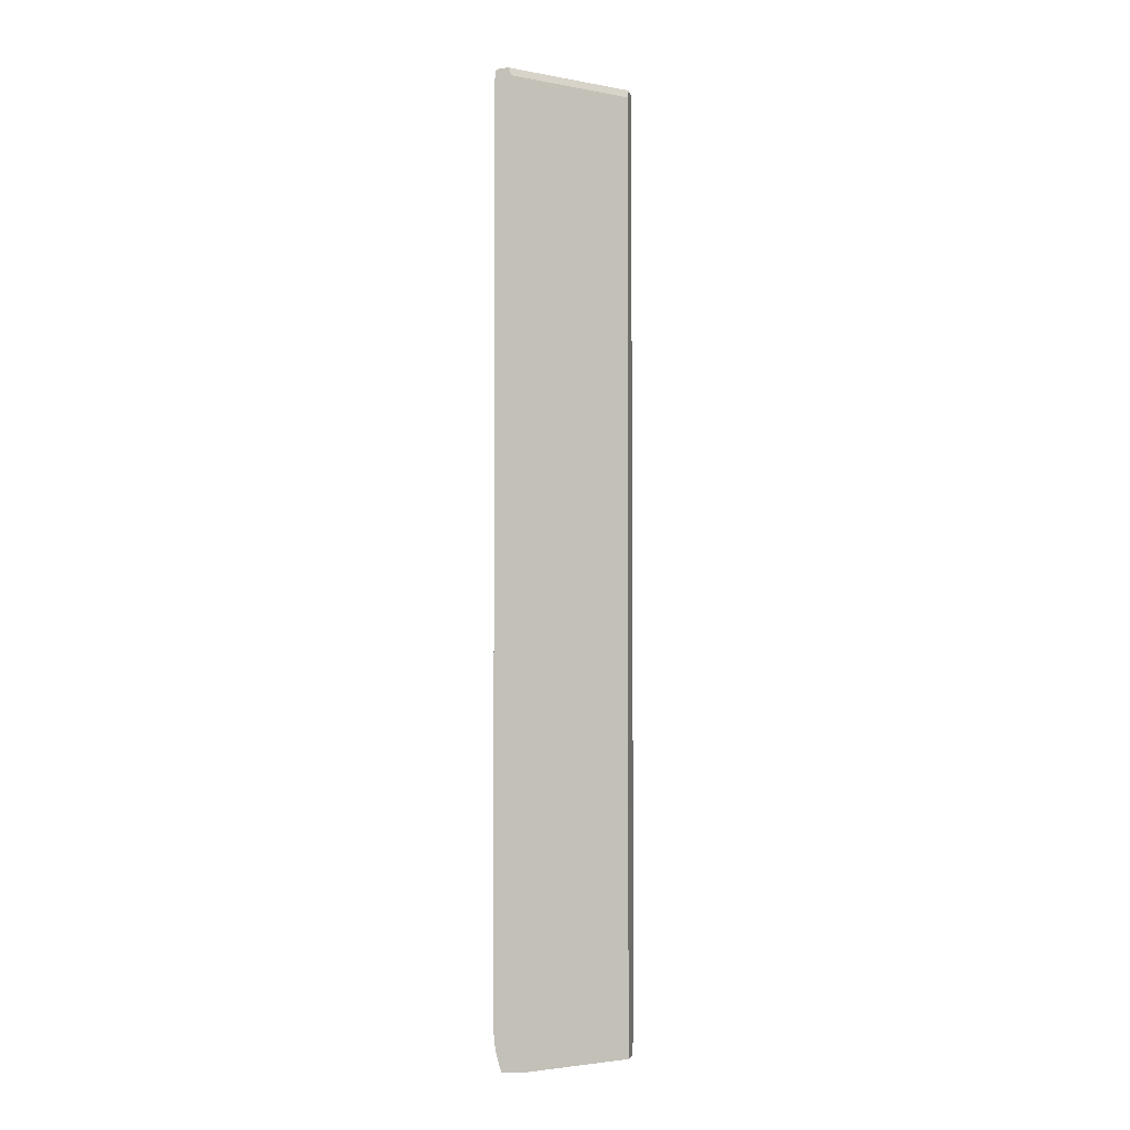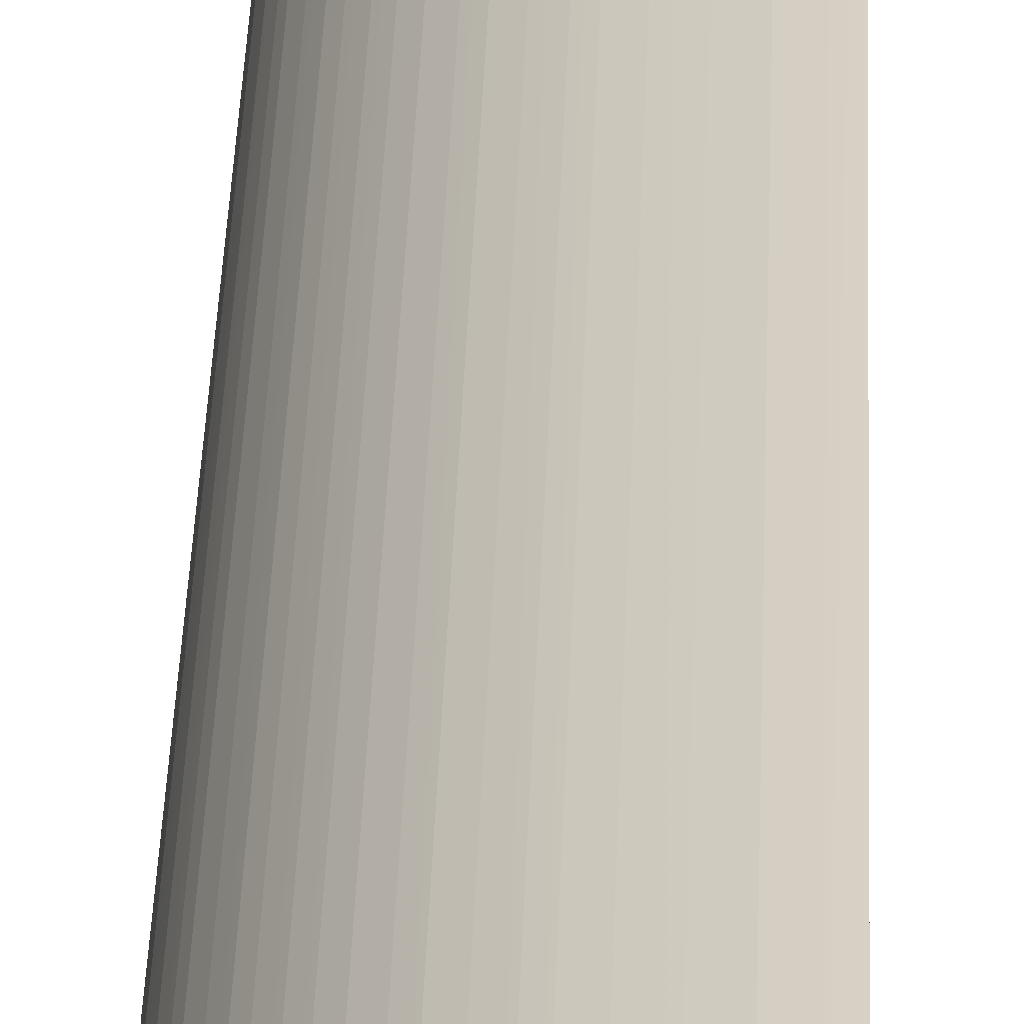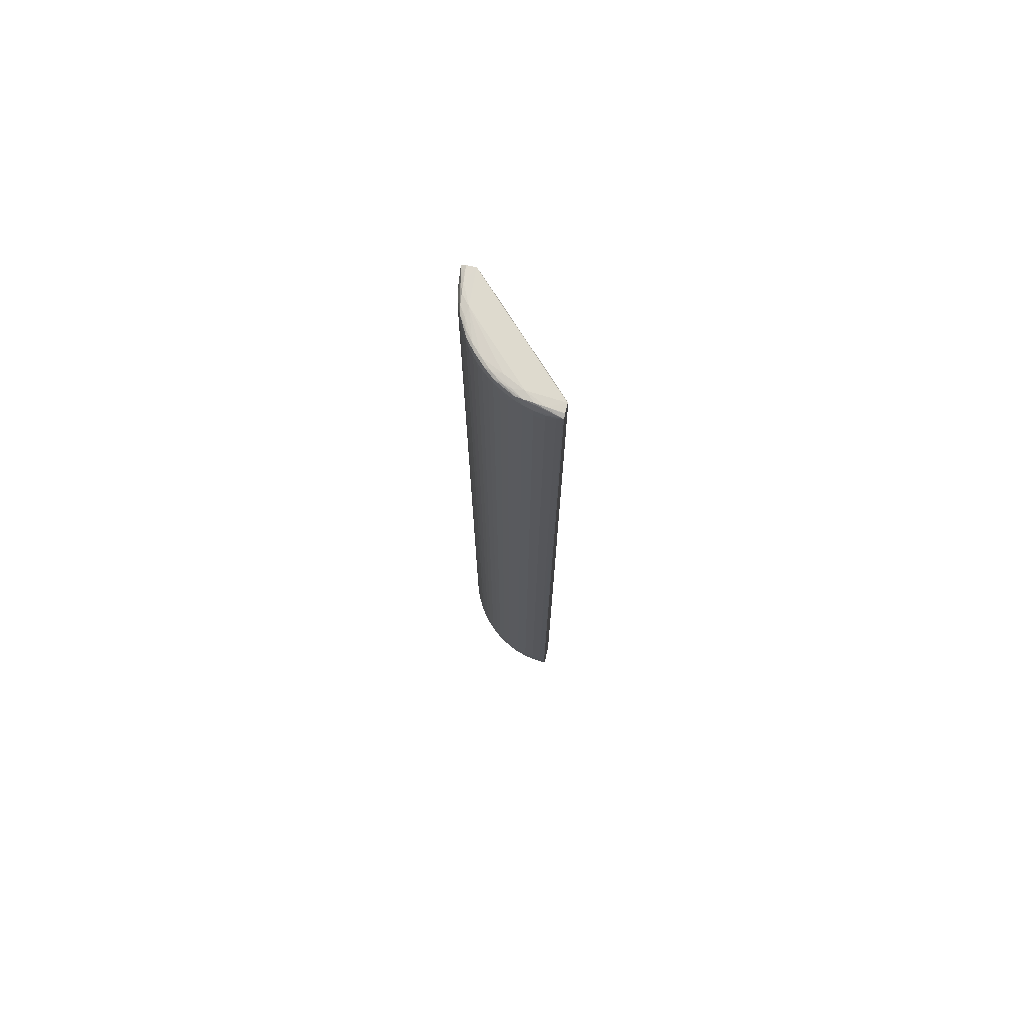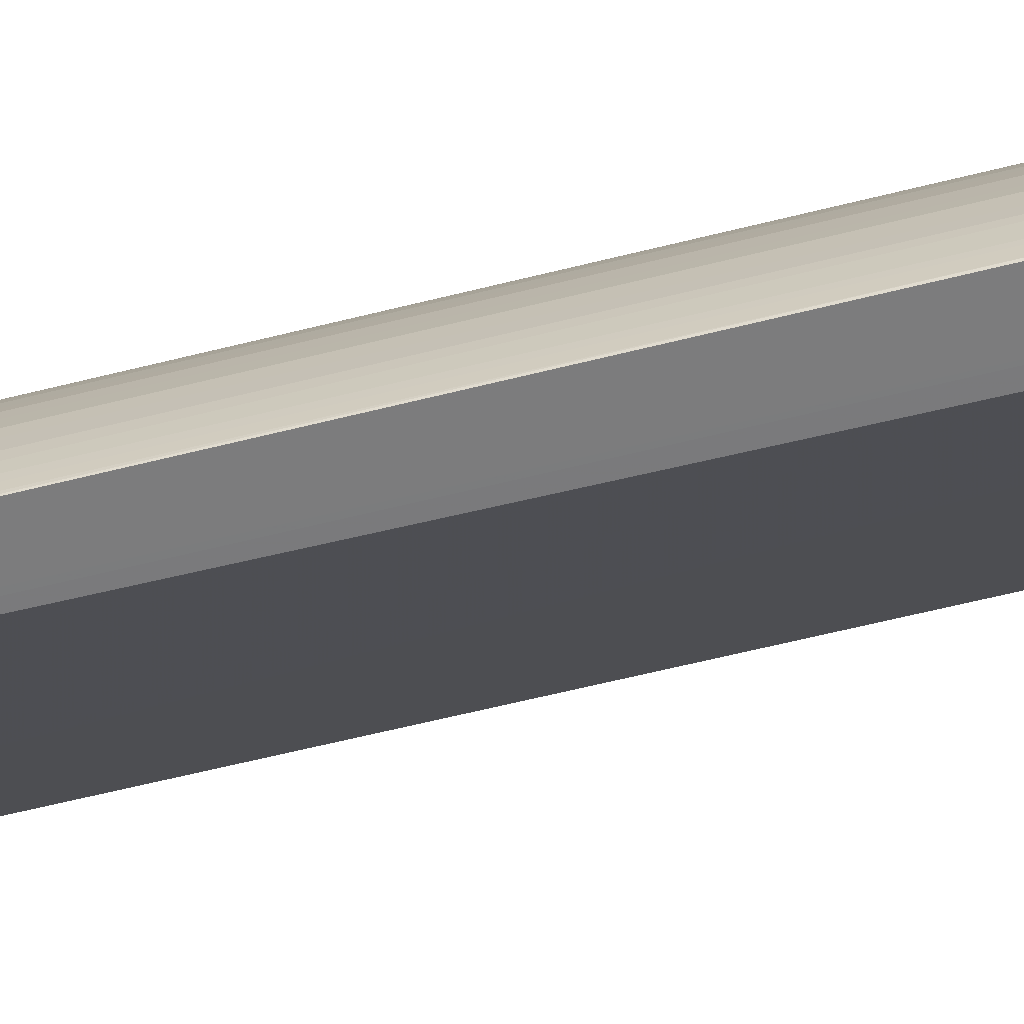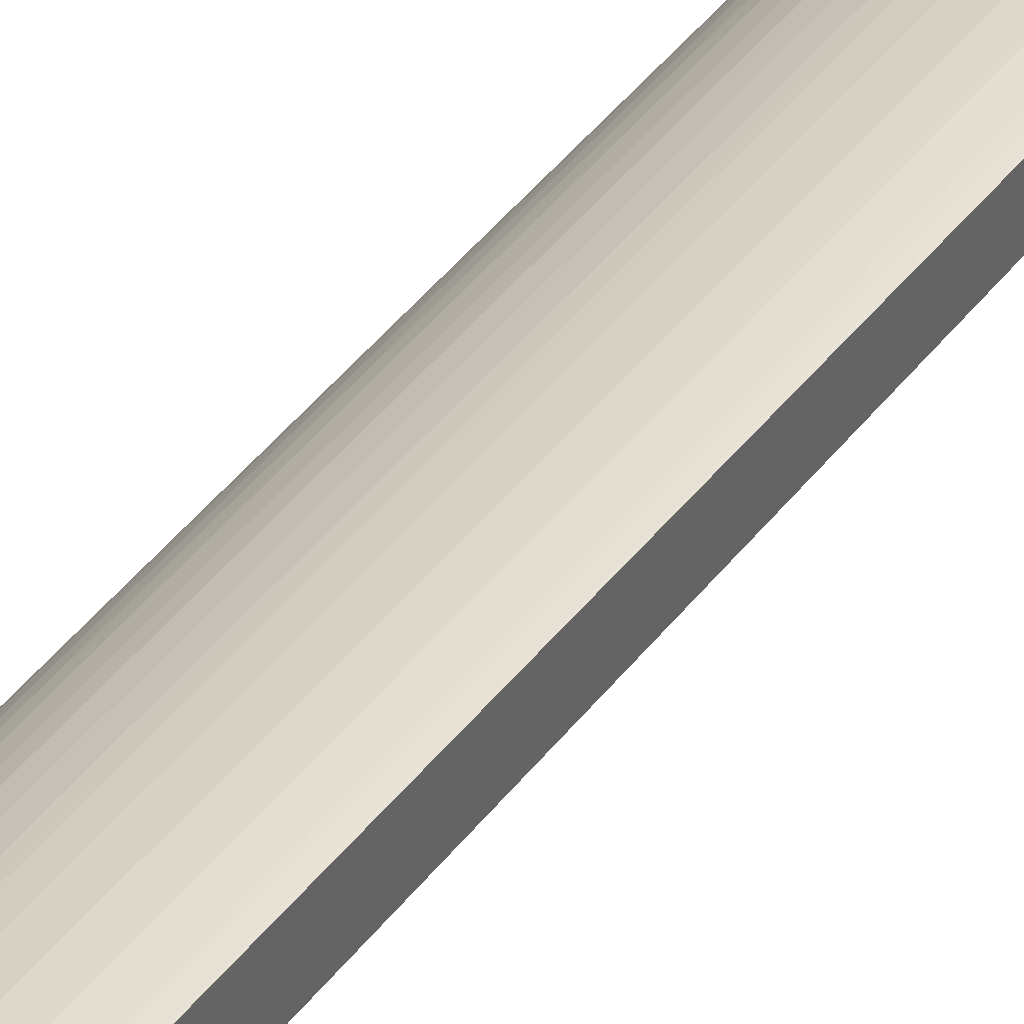
<metadata>
{"format":"obj","ext":"obj","renderer":"f3d","projection":"perspective","resolution":1024,"background":"white","views":[{"elev":-3.0,"azim":102.8,"up":"+Y"},{"elev":27.4,"azim":1.5,"up":"+Z"},{"elev":72.9,"azim":13.3,"up":"+Y"},{"elev":-58.8,"azim":-75.0,"up":"+Z"},{"elev":41.5,"azim":33.5,"up":"+Z"}]}
</metadata>
<code>
v -0.01485 0.1738 0.00701
v -0.01421 0.1738 0.007876
v -0.01478 0.1748 0.006907
v -0.01335 0.1738 0.008927
v -0.01332 0.02153 0.008892
v -0.01421 0.1634 0.007873
v -0.01481 0.02153 0.006964
v -0.01418 0.02153 0.007829
v -0.0133 0.0198 0.008878
v -0.01417 0.0198 0.007813
v -0.01324 0.01807 0.008809
v -0.0141 0.01807 0.00773
v -0.01475 0.01807 0.006865
v -0.01468 0.017 0.006766
v -0.01537 0.01807 0.005836
v -0.01548 0.0198 0.005836
v -0.01481 0.01979 0.006942
v -0.0155 0.02153 0.005836
v -0.01618 0.02153 0.004582
v -0.01617 0.0198 0.004559
v -0.01612 0.01807 0.004441
v -0.01651 0.01807 0.003576
v -0.01656 0.0198 0.003694
v -0.01657 0.02153 0.003717
v -0.01707 0.02153 0.002376
v -0.01705 0.0198 0.002376
v -0.01695 0.01807 0.002376
v -0.01744 0.01807 0.0006472
v -0.01754 0.0198 0.0006472
v -0.01756 0.02153 0.0006472
v -0.01786 0.0198 -0.001082
v -0.01776 0.01807 -0.001082
v -0.01801 0.0198 -0.002812
v -0.01803 0.02153 -0.002812
v -0.01788 0.02153 -0.001082
v -0.01762 0.1703 0.0006472
v -0.01793 0.172 -0.001082
v -0.01807 0.172 -0.002307
v -0.01812 0.1738 -0.003163
v -0.01809 0.07559 -0.003676
v -0.01811 0.1746 -0.003676
v -0.01811 0.1746 -0.003331
v -0.01807 0.1738 -0.002299
v -0.01791 0.1738 -0.001082
v -0.01762 0.172 0.0006472
v -0.01759 0.1738 0.0006472
v -0.01713 0.1738 0.002378
v -0.01652 0.1748 0.003611
v -0.0166 0.1738 0.003792
v -0.0162 0.1738 0.004657
v -0.01555 0.1738 0.005836
v -0.01557 0.172 0.005836
v -0.01622 0.172 0.004656
v -0.01713 0.172 0.002378
v -0.0155 0.02499 0.005836
v -0.01508 0.175 0.005836
v -0.01674 0.175 0.002378
v -0.0156 0.1751 0.004154
v -0.01377 0.1751 0.007516
v -0.0132 0.1749 0.008762
v -0.01207 0.1751 0.009321
v -0.01151 0.1749 0.01045
v -0.01254 0.1738 0.009791
v -0.01167 0.1738 0.0106
v -0.01254 0.1703 0.009791
v -0.01251 0.02585 0.009758
v -0.01251 0.02153 0.009757
v -0.01164 0.02326 0.01058
v -0.01164 0.02153 0.01058
v -0.01163 0.0198 0.01056
v -0.01249 0.0198 0.009743
v -0.01156 0.01807 0.0105
v -0.01242 0.01807 0.009674
v -0.01309 0.01634 0.008639
v -0.01226 0.01634 0.009504
v -0.01139 0.01634 0.01036
v -0.01048 0.01807 0.01137
v -0.009515 0.01698 0.01194
v -0.01018 0.01638 0.01131
v -0.01124 0.0153 0.01022
v -0.01296 0.01532 0.008493
v -0.01199 0.01474 0.009249
v -0.01099 0.01415 0.01001
v -0.01274 0.01417 0.008245
v -0.01341 0.01469 0.007627
v -0.01455 0.01584 0.006573
v -0.01437 0.01461 0.006276
v -0.01489 0.01461 0.005411
v -0.01505 0.01639 0.005932
v -0.01433 0.01608 0.006942
v -0.01404 0.01639 0.007433
v -0.01604 0.0163 0.004029
v -0.01556 0.01461 0.004106
v -0.01472 0.01356 0.00511
v -0.01497 0.01294 0.004076
v -0.0162 0.01447 0.002477
v -0.01632 0.01569 0.003121
v -0.01643 0.01685 0.003402
v -0.01666 0.0163 0.002477
v -0.01652 0.01494 0.001968
v -0.01635 0.01379 0.001463
v -0.01671 0.01447 0.0007907
v -0.01649 0.01341 0.0003096
v -0.01712 0.01461 -0.001082
v -0.0172 0.01634 0.0006472
v -0.01753 0.01634 -0.001082
v -0.01729 0.01461 -0.002812
v -0.01662 0.01309 -0.001082
v -0.01667 0.0128 -0.002772
v -0.01651 0.0128 -0.001082
v -0.01667 0.0128 -0.003834
v -0.01729 0.01461 -0.003834
v -0.01745 0.01532 -0.003834
v -0.01768 0.01634 -0.002812
v -0.01791 0.01807 -0.002812
v -0.01791 0.01807 -0.003834
v -0.018 0.0198 -0.003834
v -0.01803 0.02326 -0.003834
v -0.01802 0.02153 -0.003834
v -0.01483 0.02585 -0.003834
v -0.01347 0.0128 -0.003834
v -0.01768 0.01634 -0.003834
v -0.01616 0.0128 0.0006145
v -0.01615 0.01286 0.0007907
v -0.01566 0.01288 0.002376
v -0.01494 0.0128 0.003999
v -0.01483 0.0128 0.004227
v -0.01415 0.0128 0.005443
v -0.01313 0.0128 0.006996
v -0.01404 0.01294 0.005746
v -0.01243 0.01288 0.007888
v -0.01154 0.0128 0.008807
v -0.01248 0.0128 0.007779
v -0.01069 0.0128 0.009599
v -0.01064 0.01288 0.009696
v -0.009747 0.0128 0.01039
v -0.01037 0.01468 0.01068
v -0.009324 0.01582 0.01181
v -0.009035 0.01461 0.01163
v -0.008496 0.01293 0.0113
v -0.007865 0.01354 0.01198
v -0.008227 0.0128 0.0114
v -0.008634 0.0128 0.01115
v -0.005115 0.0128 0.01291
v -0.006764 0.0128 0.01221
v -0.00697 0.0128 0.01211
v -0.006851 0.01461 0.01284
v -0.005233 0.01445 0.01347
v -0.005883 0.01567 0.01358
v -0.00473 0.01491 0.01378
v -0.004242 0.01376 0.01362
v -0.003442 0.0128 0.01343
v -0.003089 0.01339 0.01376
v -0.003556 0.01445 0.01399
v -0.001662 0.01461 0.01441
v -0.001527 0.0128 0.01382
v 0.000984 0.0128 0.01397
v 6.757e-05 0.0128 0.01397
v 6.757e-05 0.01461 0.01458
v -0.001662 0.01634 0.01481
v 6.757e-05 0.01634 0.01497
v -0.001662 0.01807 0.01504
v 6.757e-05 0.01807 0.0152
v 0.000984 0.01634 0.01498
v 0.000984 0.01461 0.01458
v 0.0009856 0.1746 0.01536
v 0.000984 0.01807 0.0152
v 0.0008277 0.02044 0.01535
v 0.0001775 0.01984 0.01531
v -0.001662 0.0198 0.01514
v -0.003391 0.0198 0.01482
v -0.003391 0.01807 0.01472
v -0.003391 0.01634 0.01448
v -0.005233 0.01628 0.01393
v -0.006157 0.01682 0.0137
v -0.005122 0.01807 0.01422
v -0.005122 0.0198 0.01432
v -0.006335 0.01807 0.01377
v -0.00645 0.0198 0.01383
v -0.005122 0.02153 0.01434
v -0.003391 0.02153 0.01484
v -0.00512 0.1547 0.01436
v -0.006508 0.1737 0.01385
v -0.006473 0.02153 0.01384
v -0.007337 0.02153 0.01345
v -0.007372 0.172 0.01346
v -0.008579 0.1703 0.01281
v -0.008579 0.1737 0.01279
v -0.007372 0.1737 0.01344
v -0.006334 0.1748 0.01377
v -0.009644 0.1748 0.01203
v -0.008579 0.175 0.01233
v -0.00512 0.175 0.01399
v -0.003391 0.1737 0.01482
v -0.00512 0.1737 0.01436
v -0.003391 0.172 0.01485
v -0.001661 0.1737 0.01513
v 0.0008175 0.1746 0.01536
v -0.003391 0.1751 0.01421
v -0.001661 0.1751 0.01436
v 0.0001723 0.175 0.01464
v -9.033e-05 0.02153 0.01531
v -0.0001039 0.1737 0.0153
v -0.001661 0.172 0.01515
v -0.001662 0.02153 0.01516
v 0.000984 0.02044 0.01535
v 0.0009856 0.175 0.01464
v 0.0009856 0.1751 0.01311
v 0.0009856 0.1737 0.01258
v -0.01586 0.1751 -0.003676
v -0.0155 0.1753 0.002378
v -0.01712 0.1751 -0.001082
v -0.01739 0.175 -0.003676
v -0.01739 0.175 -0.002777
v -0.01535 0.1738 -0.003676
v 0.000984 0.0128 0.01077
v -0.008737 0.0128 0.006942
v -0.01562 0.0128 0.002369
v -0.01612 0.0128 0.0007854
v -0.01696 0.1751 0.0006472
v -0.008579 0.1752 0.01103
v -0.00512 0.1753 0.01275
v -0.006886 0.1751 0.01285
v -0.01026 0.1751 0.01103
v -0.01061 0.1737 0.01147
v -0.009744 0.1737 0.0121
v -0.00858 0.02153 0.01277
v -0.00858 0.0198 0.01275
v -0.007314 0.0198 0.01343
v -0.00858 0.01807 0.01264
v -0.009614 0.01807 0.01201
v -0.01056 0.0198 0.01143
v -0.01058 0.02153 0.01144
v -0.009711 0.02153 0.01208
v -0.009694 0.0198 0.01207
v -0.01167 0.1616 0.0106
v -0.00868 0.01638 0.01232
v -0.00817 0.01461 0.01216
v -0.006781 0.01628 0.0133
v -0.007197 0.01807 0.01338
f 2 3 1
f 2 4 3
f 2 5 4
f 2 6 5
f 2 1 6
f 6 1 7
f 8 6 7
f 8 5 6
f 8 9 5
f 10 9 8
f 10 11 9
f 10 12 11
f 13 12 10
f 13 14 12
f 13 15 14
f 13 16 15
f 13 17 16
f 13 10 17
f 10 7 17
f 10 8 7
f 18 17 7
f 16 17 18
f 16 18 19
f 20 16 19
f 20 15 16
f 20 21 15
f 20 22 21
f 20 23 22
f 20 19 23
f 23 19 24
f 25 23 24
f 26 23 25
f 26 22 23
f 26 27 22
f 26 28 27
f 26 29 28
f 26 25 29
f 30 29 25
f 31 29 30
f 31 32 29
f 31 33 32
f 31 34 33
f 31 35 34
f 31 30 35
f 35 30 36
f 35 36 37
f 35 37 38
f 35 38 34
f 39 34 38
f 39 40 34
f 39 41 40
f 39 42 41
f 43 42 39
f 43 44 42
f 43 37 44
f 43 38 37
f 43 39 38
f 45 44 37
f 45 46 44
f 47 46 45
f 47 48 46
f 49 48 47
f 50 48 49
f 50 3 48
f 50 51 3
f 50 52 51
f 50 53 52
f 50 49 53
f 49 24 53
f 49 54 24
f 49 47 54
f 47 45 54
f 45 36 54
f 45 37 36
f 30 54 36
f 30 25 54
f 25 24 54
f 19 53 24
f 55 53 19
f 52 53 55
f 52 55 7
f 52 7 1
f 51 52 1
f 51 1 3
f 18 7 55
f 18 55 19
f 56 48 3
f 56 57 48
f 56 58 57
f 56 59 58
f 56 3 59
f 60 59 3
f 60 61 59
f 60 62 61
f 63 62 60
f 63 64 62
f 63 65 64
f 63 4 65
f 63 60 4
f 60 3 4
f 4 66 65
f 5 66 4
f 67 66 5
f 67 68 66
f 67 69 68
f 67 70 69
f 71 70 67
f 71 72 70
f 71 73 72
f 71 11 73
f 71 9 11
f 71 67 9
f 67 5 9
f 73 11 74
f 75 73 74
f 76 73 75
f 76 72 73
f 76 77 72
f 76 78 77
f 76 79 78
f 76 80 79
f 76 75 80
f 81 80 75
f 82 80 81
f 82 83 80
f 82 84 83
f 82 81 84
f 81 85 84
f 86 85 81
f 86 87 85
f 86 88 87
f 86 89 88
f 86 14 89
f 86 90 14
f 86 81 90
f 81 91 90
f 81 74 91
f 81 75 74
f 91 74 14
f 91 14 90
f 12 14 74
f 11 12 74
f 15 89 14
f 15 21 89
f 92 89 21
f 92 88 89
f 93 88 92
f 93 94 88
f 93 95 94
f 93 96 95
f 93 97 96
f 93 92 97
f 92 98 97
f 92 21 98
f 21 22 98
f 22 27 98
f 99 98 27
f 97 98 99
f 100 97 99
f 100 96 97
f 100 101 96
f 102 101 100
f 102 103 101
f 102 104 103
f 102 105 104
f 102 100 105
f 100 99 105
f 99 27 105
f 105 27 28
f 105 28 106
f 104 105 106
f 107 104 106
f 107 108 104
f 109 108 107
f 109 110 108
f 109 111 110
f 109 107 111
f 112 111 107
f 112 113 111
f 112 114 113
f 112 107 114
f 114 107 106
f 114 106 32
f 115 114 32
f 115 116 114
f 115 33 116
f 115 32 33
f 117 116 33
f 117 118 116
f 119 118 117
f 119 40 118
f 119 34 40
f 119 117 34
f 117 33 34
f 118 40 41
f 118 41 120
f 118 120 116
f 116 120 121
f 111 116 121
f 113 116 111
f 122 116 113
f 114 116 122
f 114 122 113
f 111 121 123
f 110 111 123
f 110 123 103
f 108 110 103
f 108 103 104
f 124 103 123
f 101 103 124
f 101 124 125
f 101 125 96
f 95 96 125
f 95 125 126
f 127 95 126
f 127 94 95
f 127 128 94
f 127 126 128
f 128 126 129
f 130 128 129
f 130 94 128
f 130 87 94
f 130 129 87
f 87 129 85
f 85 129 84
f 131 84 129
f 131 132 84
f 133 132 131
f 133 129 132
f 133 131 129
f 132 129 134
f 132 134 135
f 83 132 135
f 83 84 132
f 83 135 136
f 137 83 136
f 137 80 83
f 137 138 80
f 137 139 138
f 137 136 139
f 140 139 136
f 140 141 139
f 140 142 141
f 143 142 140
f 143 136 142
f 143 140 136
f 136 134 142
f 136 135 134
f 142 134 144
f 145 142 144
f 146 142 145
f 146 141 142
f 146 145 141
f 145 147 141
f 148 147 145
f 148 149 147
f 148 150 149
f 148 151 150
f 148 144 151
f 148 145 144
f 152 151 144
f 153 151 152
f 153 154 151
f 153 155 154
f 153 156 155
f 153 152 156
f 152 144 156
f 156 144 157
f 158 156 157
f 159 156 158
f 159 155 156
f 159 160 155
f 161 160 159
f 161 162 160
f 161 163 162
f 161 164 163
f 161 159 164
f 159 165 164
f 159 157 165
f 159 158 157
f 165 157 166
f 165 166 164
f 167 164 166
f 163 164 167
f 163 167 168
f 163 168 169
f 163 169 170
f 163 170 162
f 162 170 171
f 162 171 172
f 160 162 172
f 160 172 173
f 160 173 155
f 154 155 173
f 154 173 150
f 154 150 151
f 150 173 174
f 150 174 149
f 174 175 149
f 174 176 175
f 174 173 176
f 173 172 176
f 177 176 172
f 177 178 176
f 177 179 178
f 177 180 179
f 177 171 180
f 177 172 171
f 180 171 181
f 180 181 182
f 180 182 183
f 180 183 184
f 180 184 179
f 184 185 179
f 186 185 184
f 186 187 185
f 186 188 187
f 186 189 188
f 186 183 189
f 186 184 183
f 190 189 183
f 190 191 189
f 190 192 191
f 190 193 192
f 190 194 193
f 190 195 194
f 190 183 195
f 183 182 195
f 196 195 182
f 194 195 196
f 197 194 196
f 198 194 197
f 198 193 194
f 198 199 193
f 198 200 199
f 198 201 200
f 198 166 201
f 198 168 166
f 198 202 168
f 198 203 202
f 198 197 203
f 197 204 203
f 197 196 204
f 196 205 204
f 196 181 205
f 196 182 181
f 170 205 181
f 170 202 205
f 169 202 170
f 169 168 202
f 204 205 202
f 203 204 202
f 170 181 171
f 168 206 166
f 167 206 168
f 167 166 206
f 201 166 207
f 201 207 200
f 207 208 200
f 207 166 208
f 208 166 209
f 210 208 209
f 210 211 208
f 210 212 211
f 213 212 210
f 214 212 213
f 214 42 212
f 214 41 42
f 214 213 41
f 213 120 41
f 213 210 120
f 210 215 120
f 210 209 215
f 209 121 215
f 209 216 121
f 157 216 209
f 157 144 216
f 144 217 216
f 144 126 217
f 134 126 144
f 129 126 134
f 126 121 217
f 123 121 126
f 218 123 126
f 219 123 218
f 219 124 123
f 219 125 124
f 219 218 125
f 218 126 125
f 216 217 121
f 157 209 166
f 120 215 121
f 220 212 42
f 220 211 212
f 57 211 220
f 57 58 211
f 58 59 211
f 61 211 59
f 221 211 61
f 221 222 211
f 223 222 221
f 223 193 222
f 192 193 223
f 192 223 224
f 192 224 191
f 191 224 62
f 191 62 64
f 191 64 225
f 226 191 225
f 226 188 191
f 226 187 188
f 227 187 226
f 227 185 187
f 228 185 227
f 228 229 185
f 228 230 229
f 231 230 228
f 231 78 230
f 231 77 78
f 232 77 231
f 232 72 77
f 232 70 72
f 232 233 70
f 232 234 233
f 232 235 234
f 232 231 235
f 231 228 235
f 228 234 235
f 228 227 234
f 227 226 234
f 226 225 234
f 234 225 233
f 68 233 225
f 69 233 68
f 70 233 69
f 68 225 236
f 68 236 65
f 68 65 66
f 64 65 236
f 64 236 225
f 78 237 230
f 138 237 78
f 238 237 138
f 238 239 237
f 238 147 239
f 238 141 147
f 238 139 141
f 238 138 139
f 147 149 239
f 239 149 175
f 240 239 175
f 240 237 239
f 240 230 237
f 240 229 230
f 240 178 229
f 240 175 178
f 178 175 176
f 178 179 229
f 229 179 185
f 79 138 78
f 79 80 138
f 191 188 189
f 62 224 61
f 221 61 224
f 223 221 224
f 199 222 193
f 199 200 222
f 222 200 208
f 222 208 211
f 57 220 42
f 57 42 46
f 57 46 48
f 44 46 42
f 87 88 94
f 32 106 28
f 32 28 29

</code>
